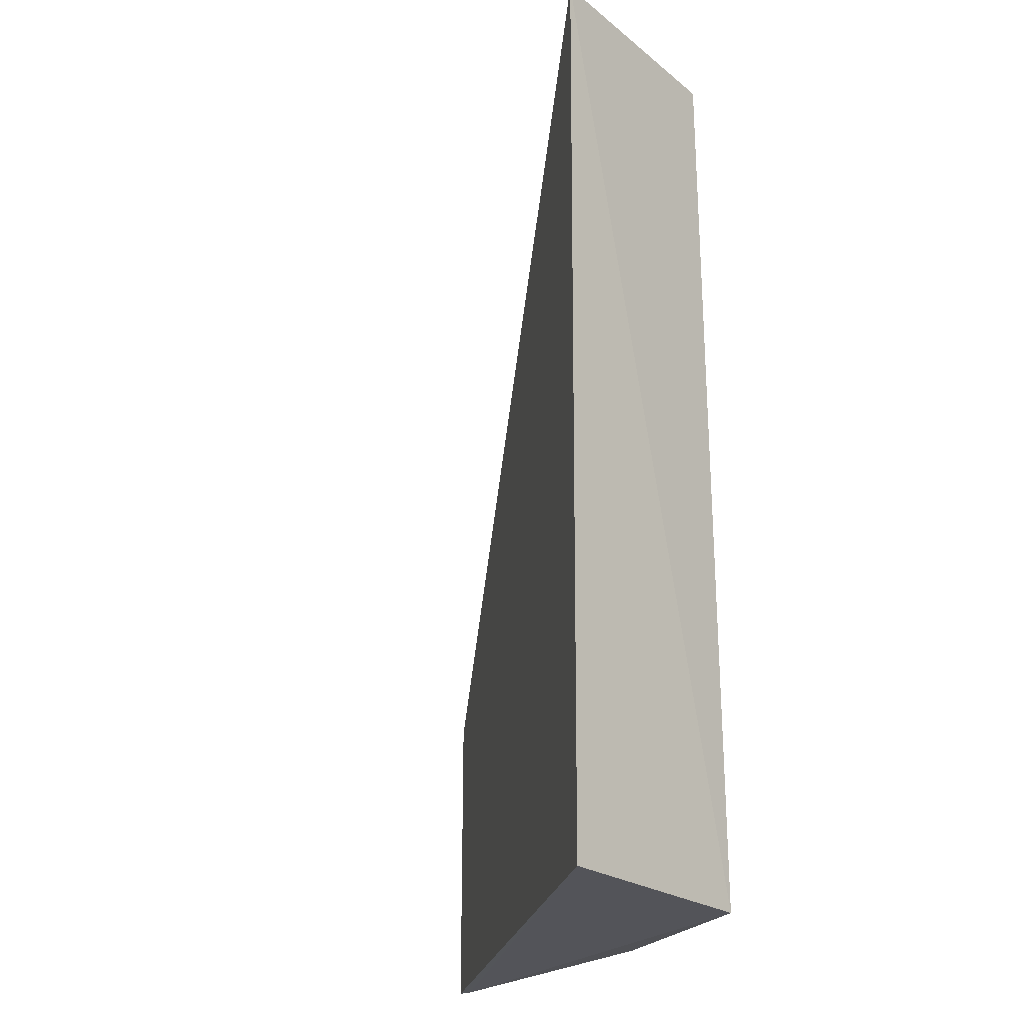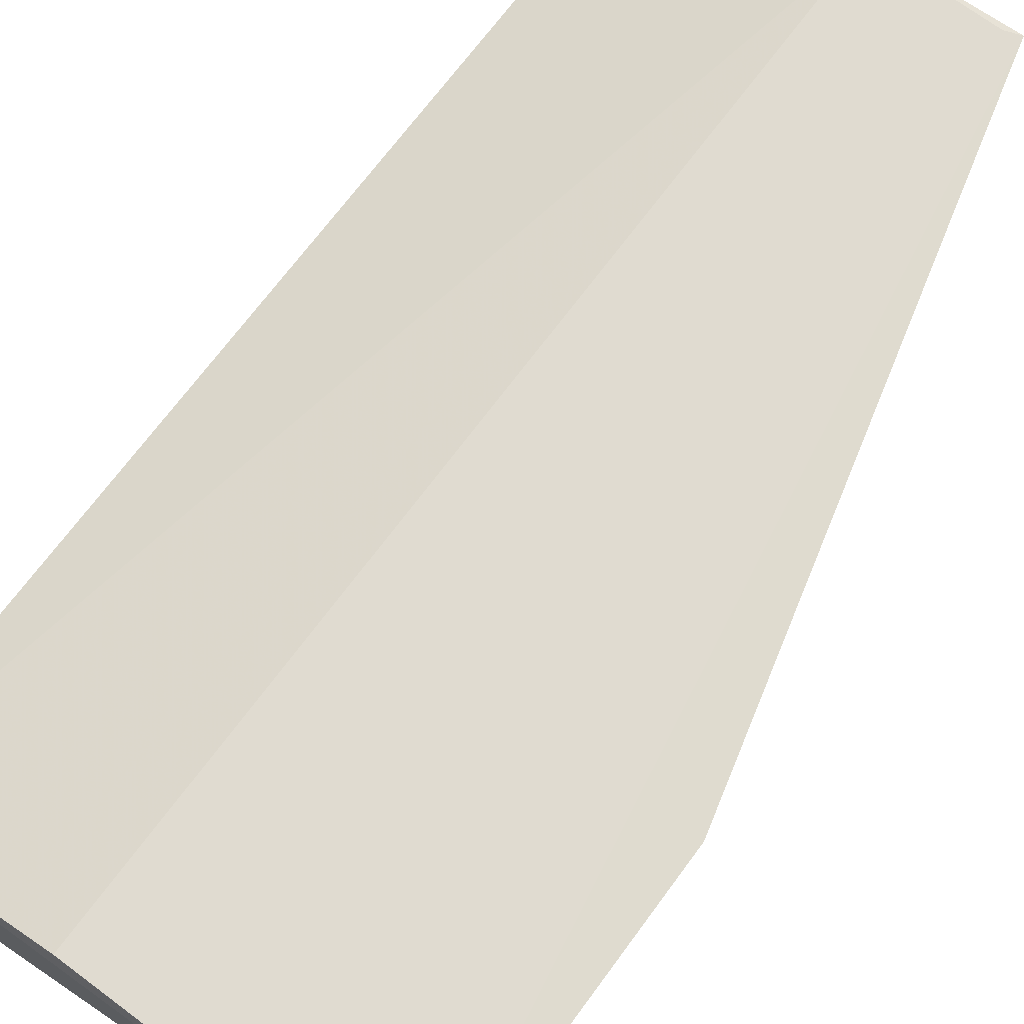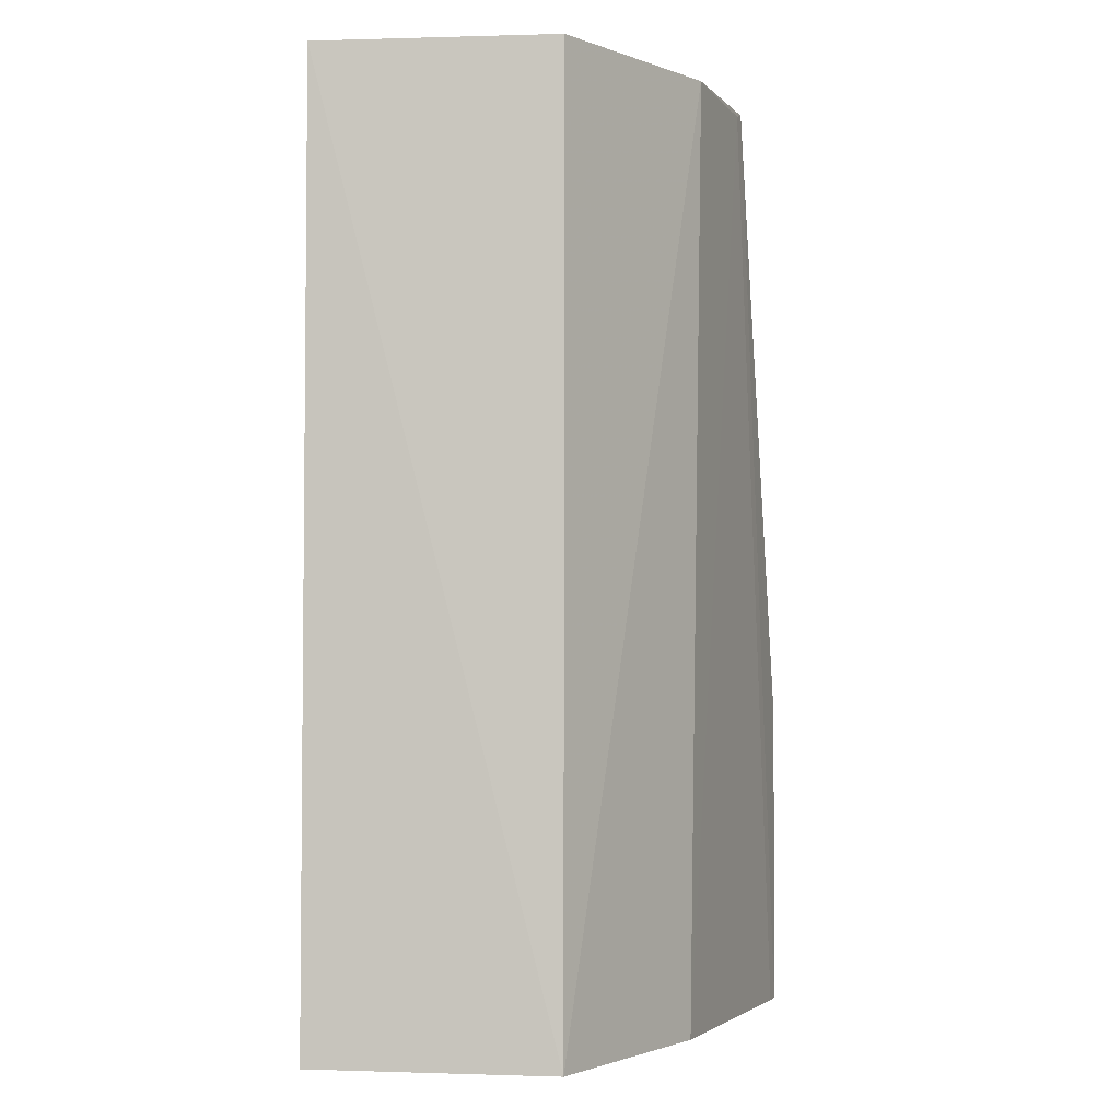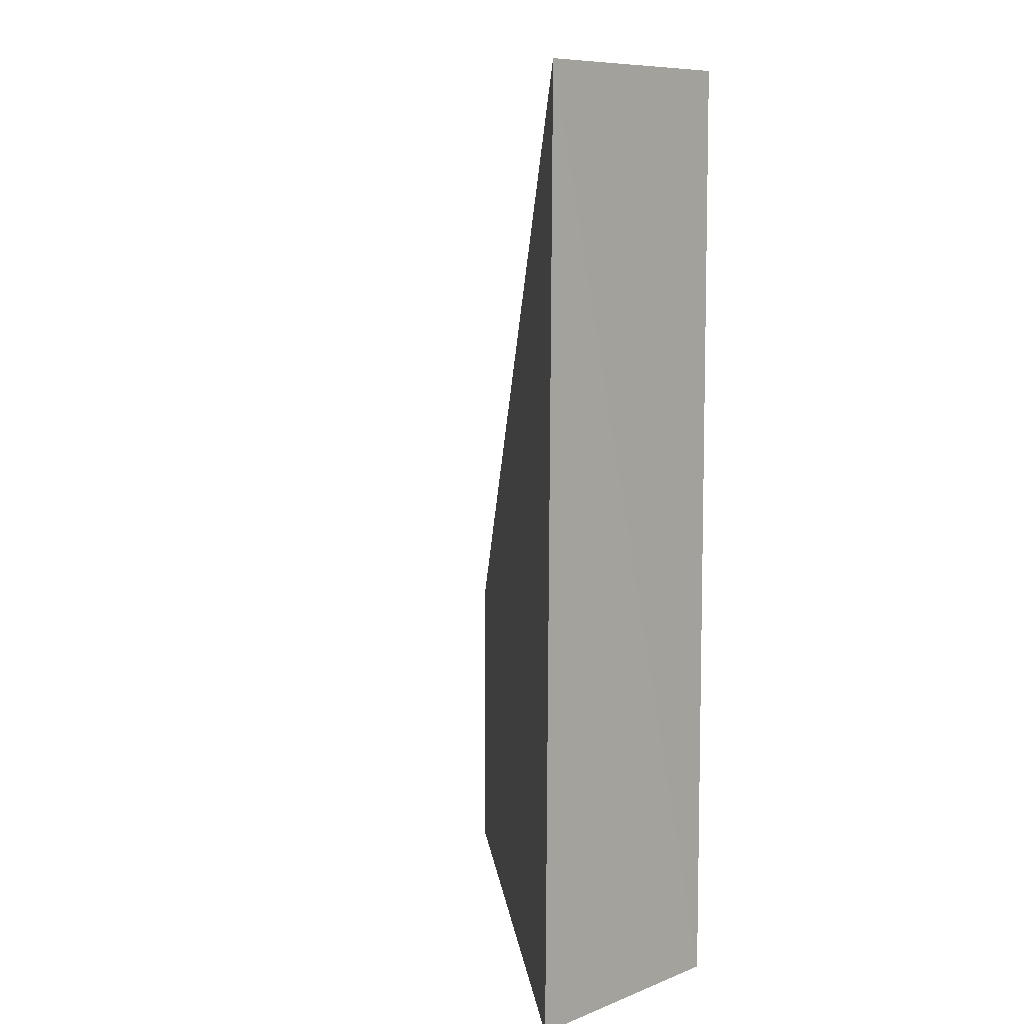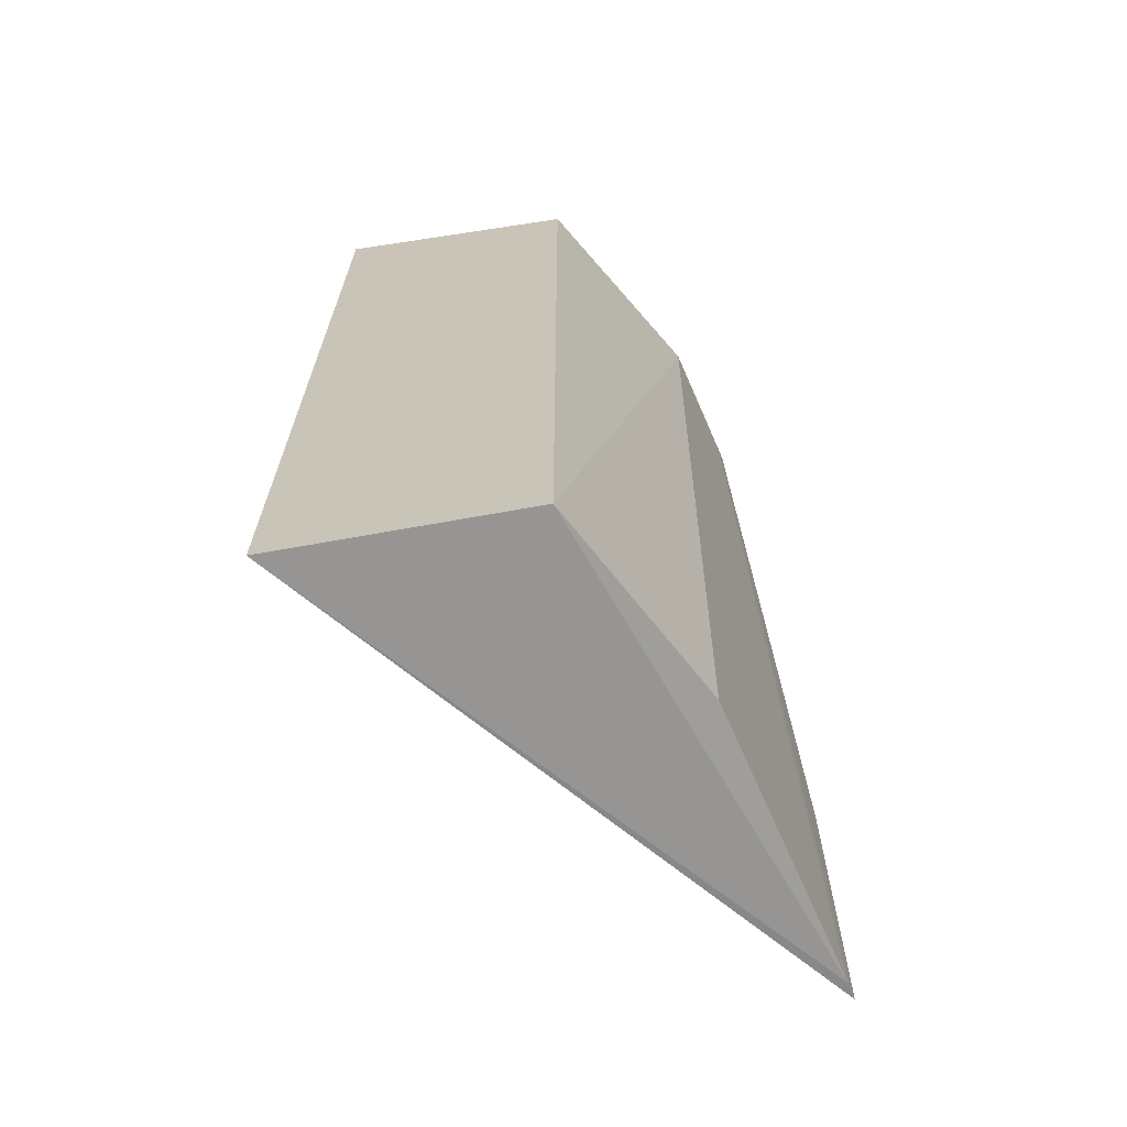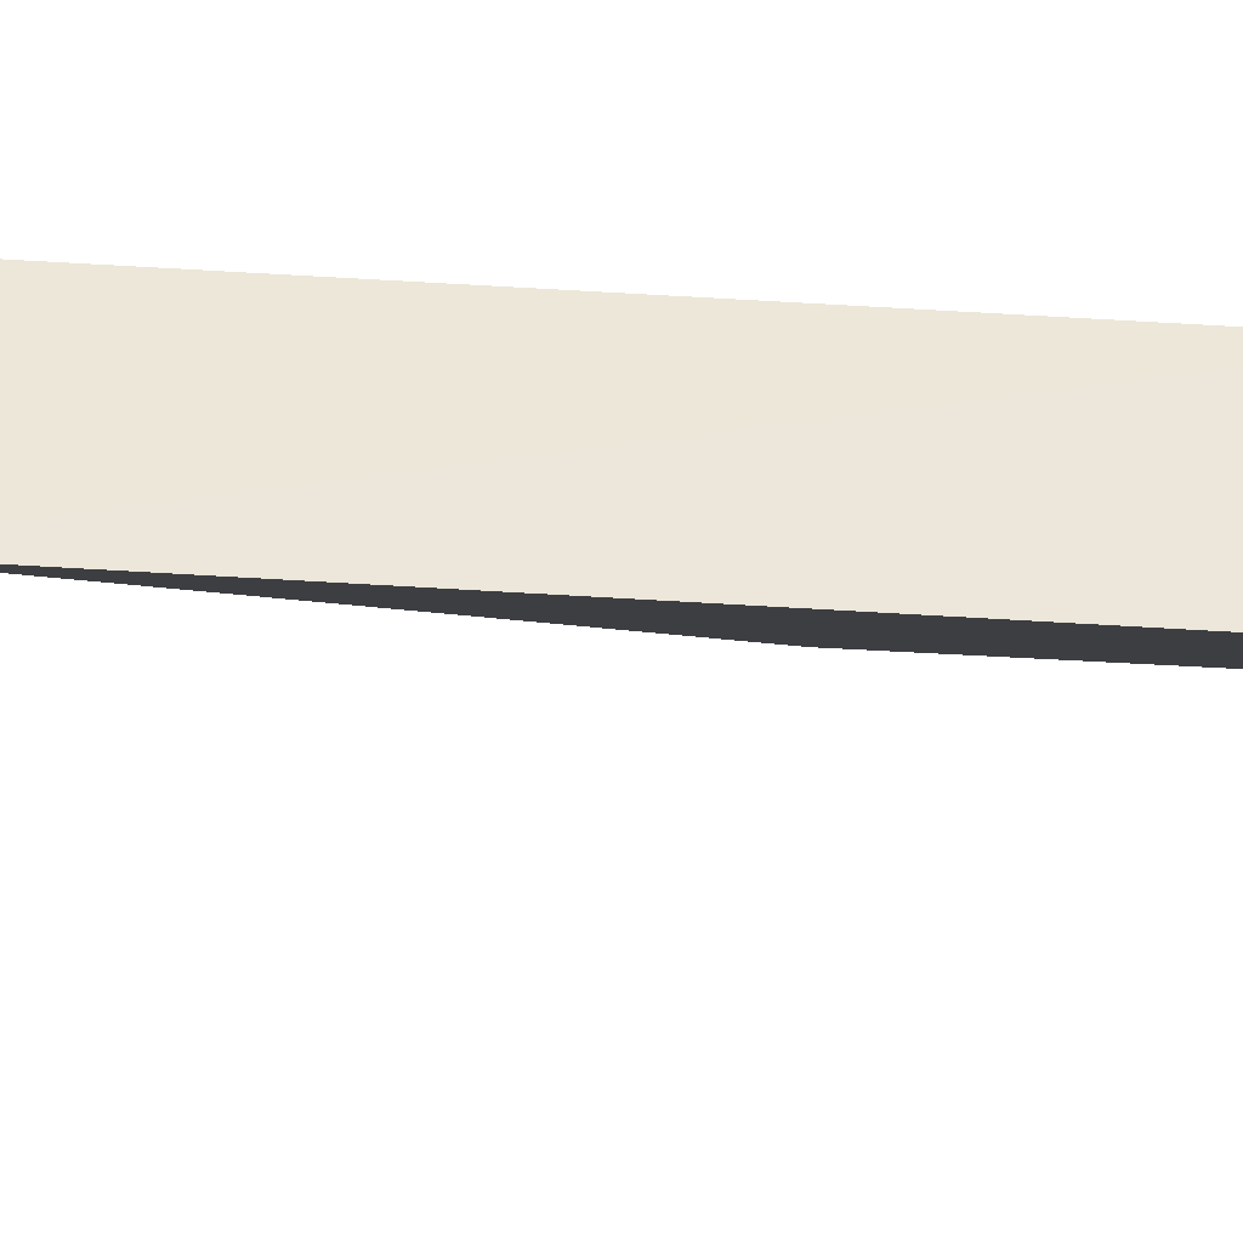
<metadata>
{"format":"obj","ext":"obj","renderer":"f3d","projection":"perspective","resolution":1024,"background":"white","views":[{"elev":-23.6,"azim":-131.6,"up":"+Y"},{"elev":70.4,"azim":36.4,"up":"+Z"},{"elev":-2.7,"azim":-73.1,"up":"+Y"},{"elev":9.0,"azim":-127.2,"up":"+Y"},{"elev":-67.7,"azim":-70.5,"up":"+Y"},{"elev":-32.9,"azim":-95.2,"up":"+Z"}]}
</metadata>
<code>
v -0.06134 -0.0189 0.01614
v -0.05842 -0.03636 0.01614
v -0.05842 -0.03055 0.01615
v -0.06856 -0.01892 0.01014
v -0.06778 -0.03637 0.01448
v -0.06849 -0.03636 0.01008
v -0.06404 -0.03632 0.01574
v -0.06773 -0.01893 0.01448
v -0.05875 -0.03637 0.01613
v -0.06392 -0.01888 0.01596
v -0.06162 -0.019 0.01613
f 1 2 3
f 1 3 4
f 6 3 2
f 6 4 3
f 6 5 4
f 8 4 5
f 9 6 2
f 9 5 6
f 9 7 5
f 10 1 4
f 10 4 8
f 10 8 5
f 10 5 7
f 11 1 10
f 11 9 2
f 11 2 1
f 11 10 7
f 11 7 9

</code>
